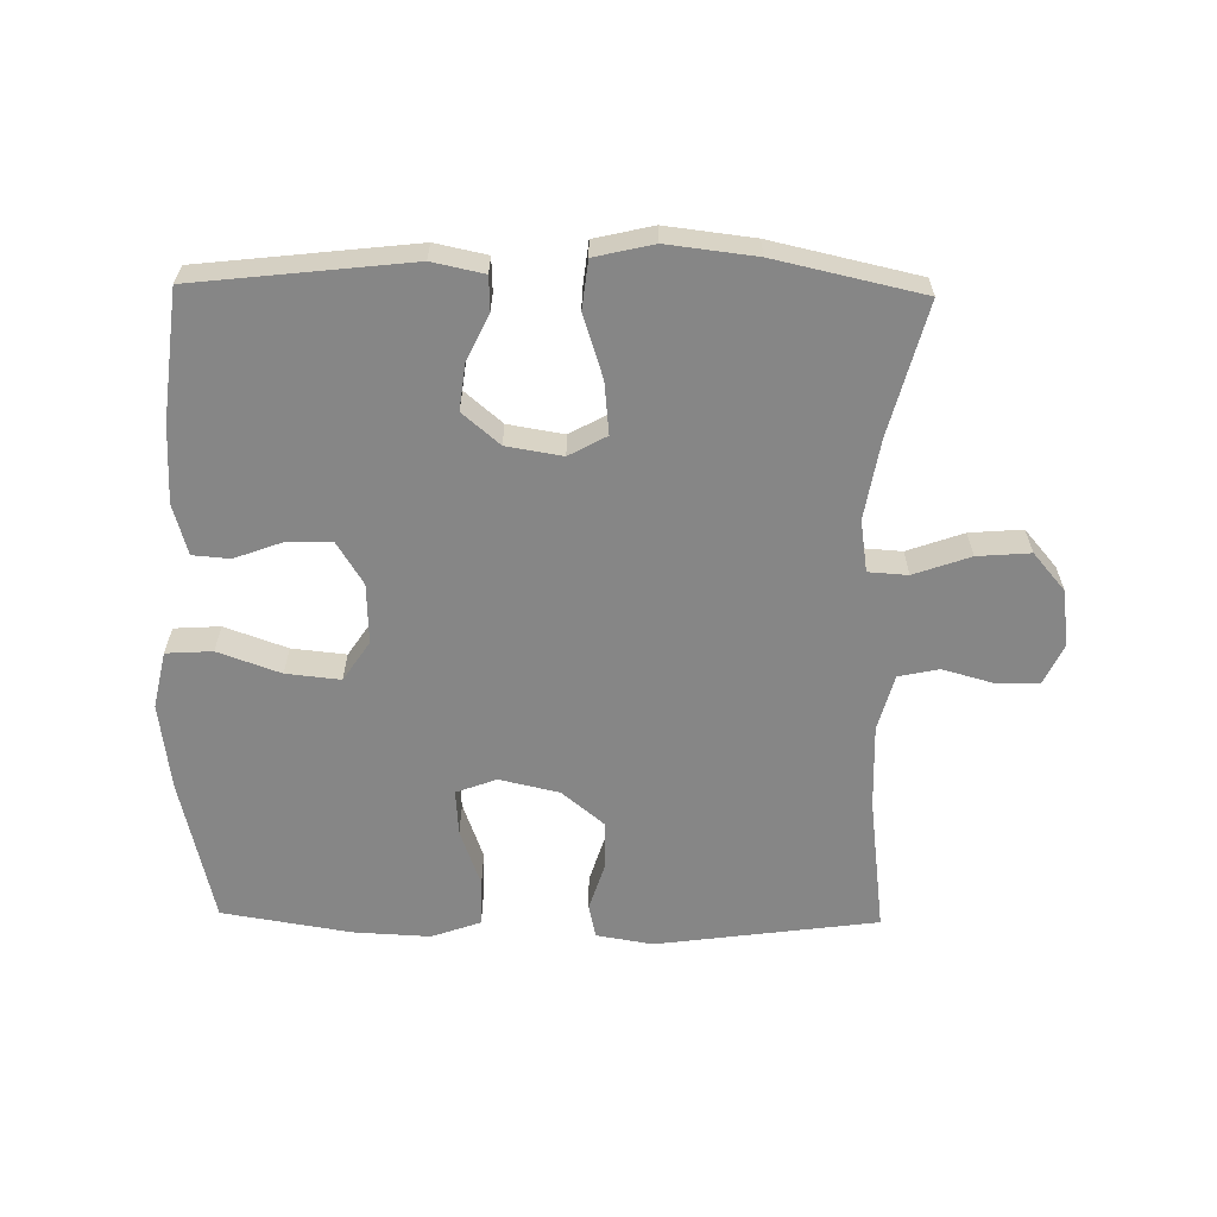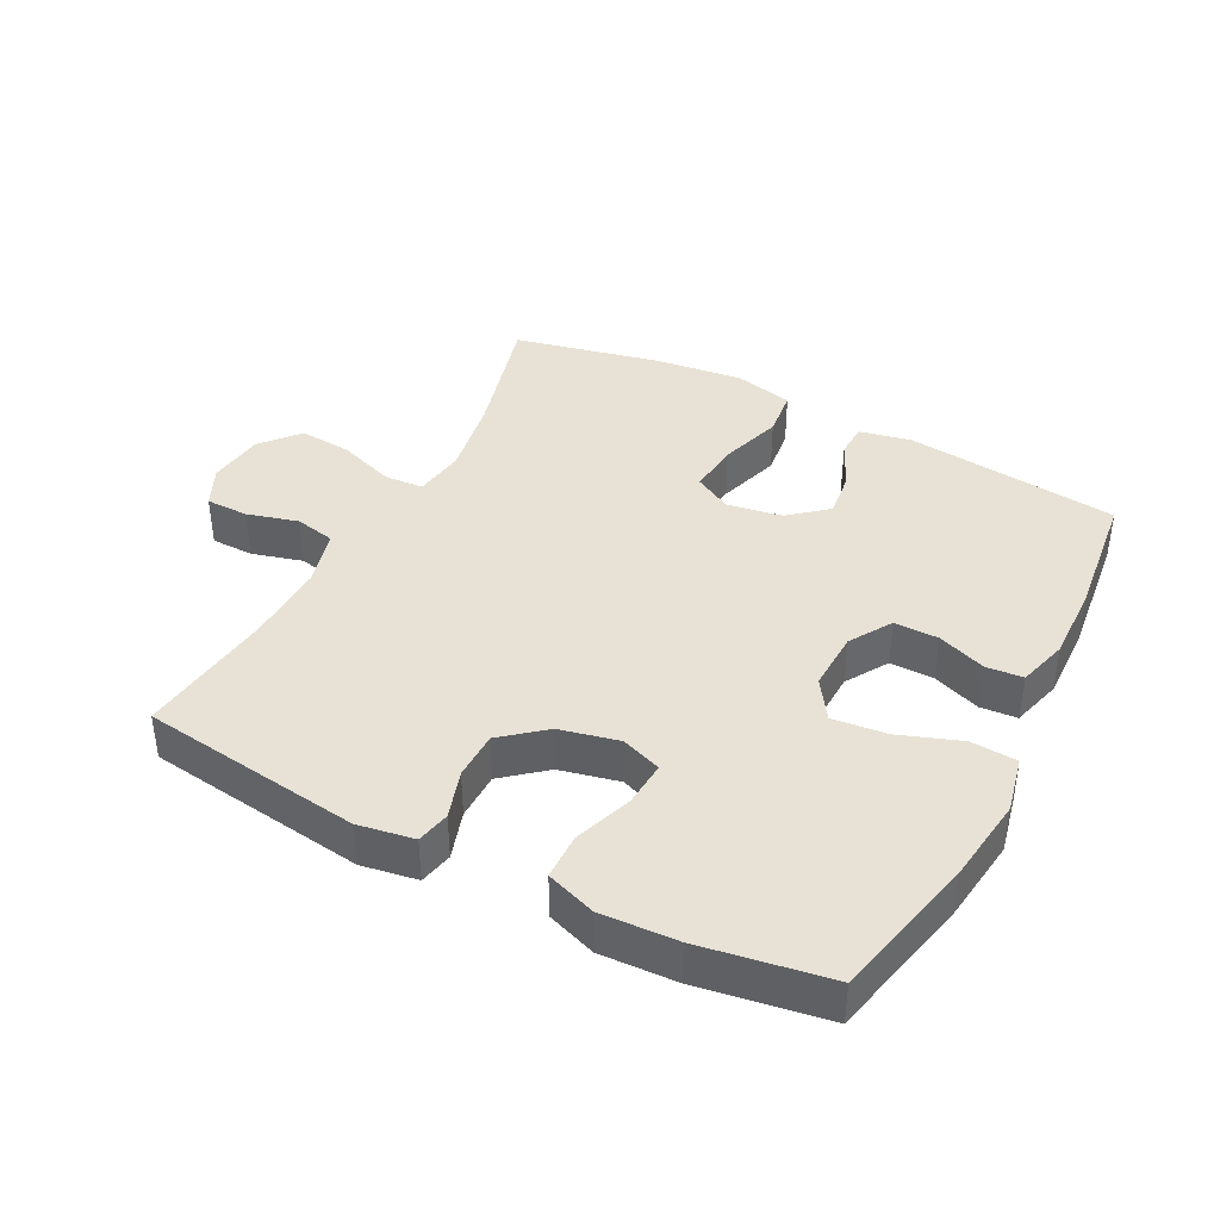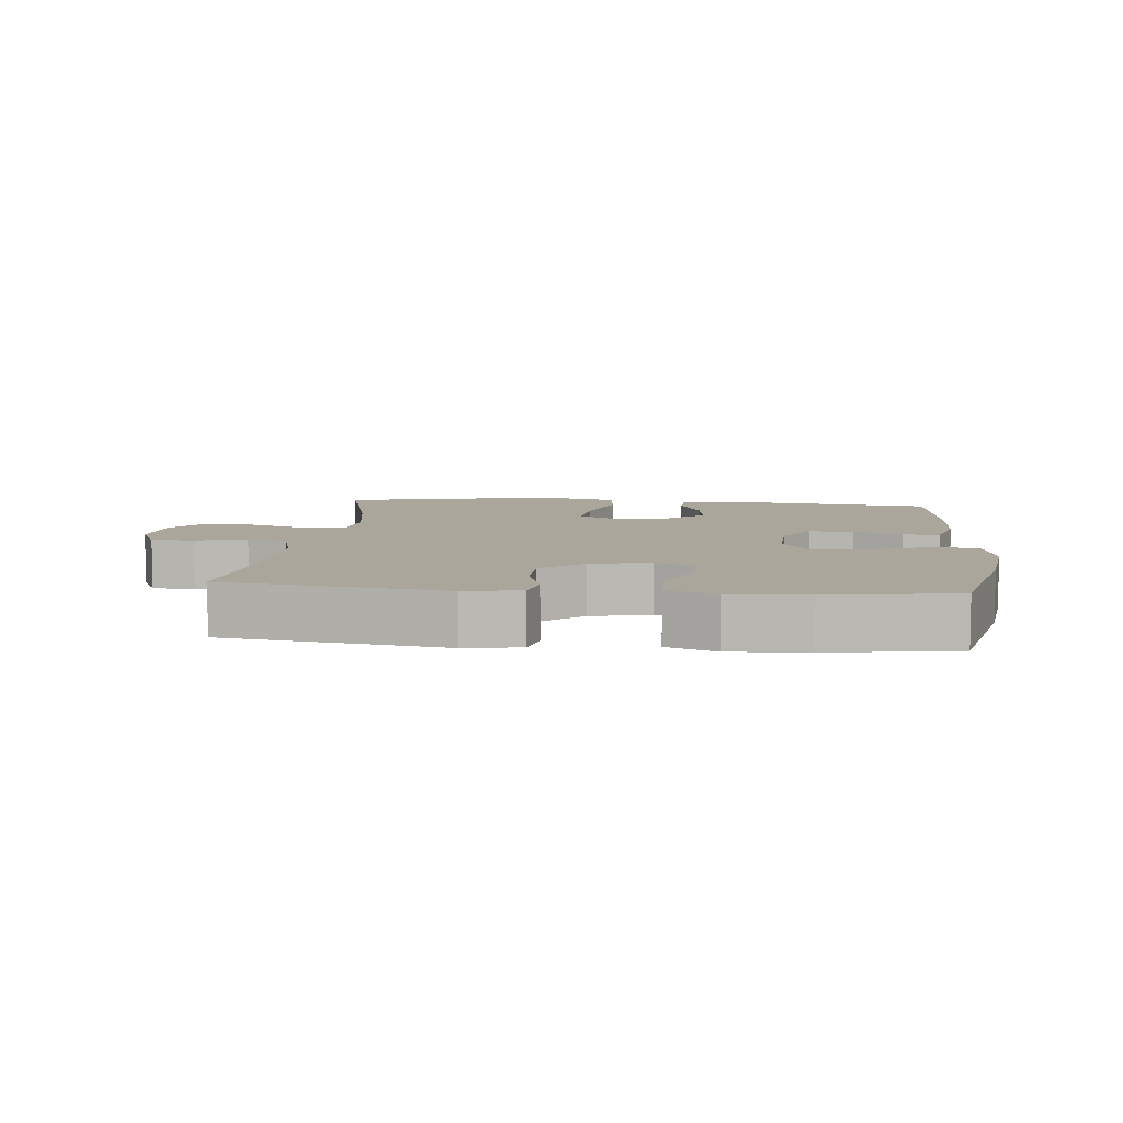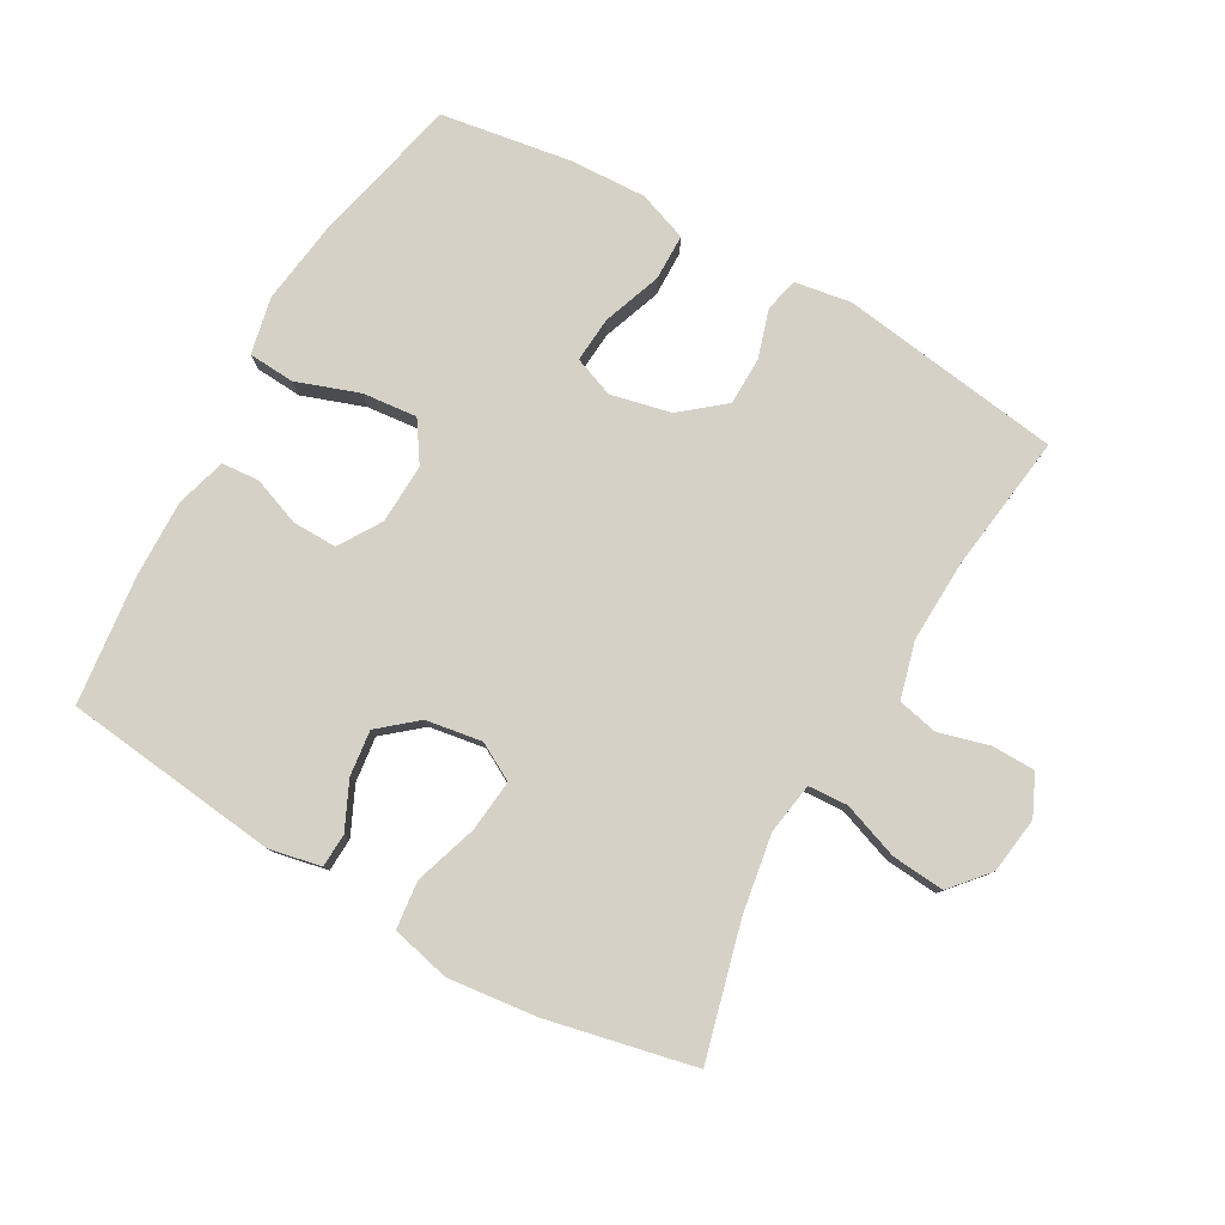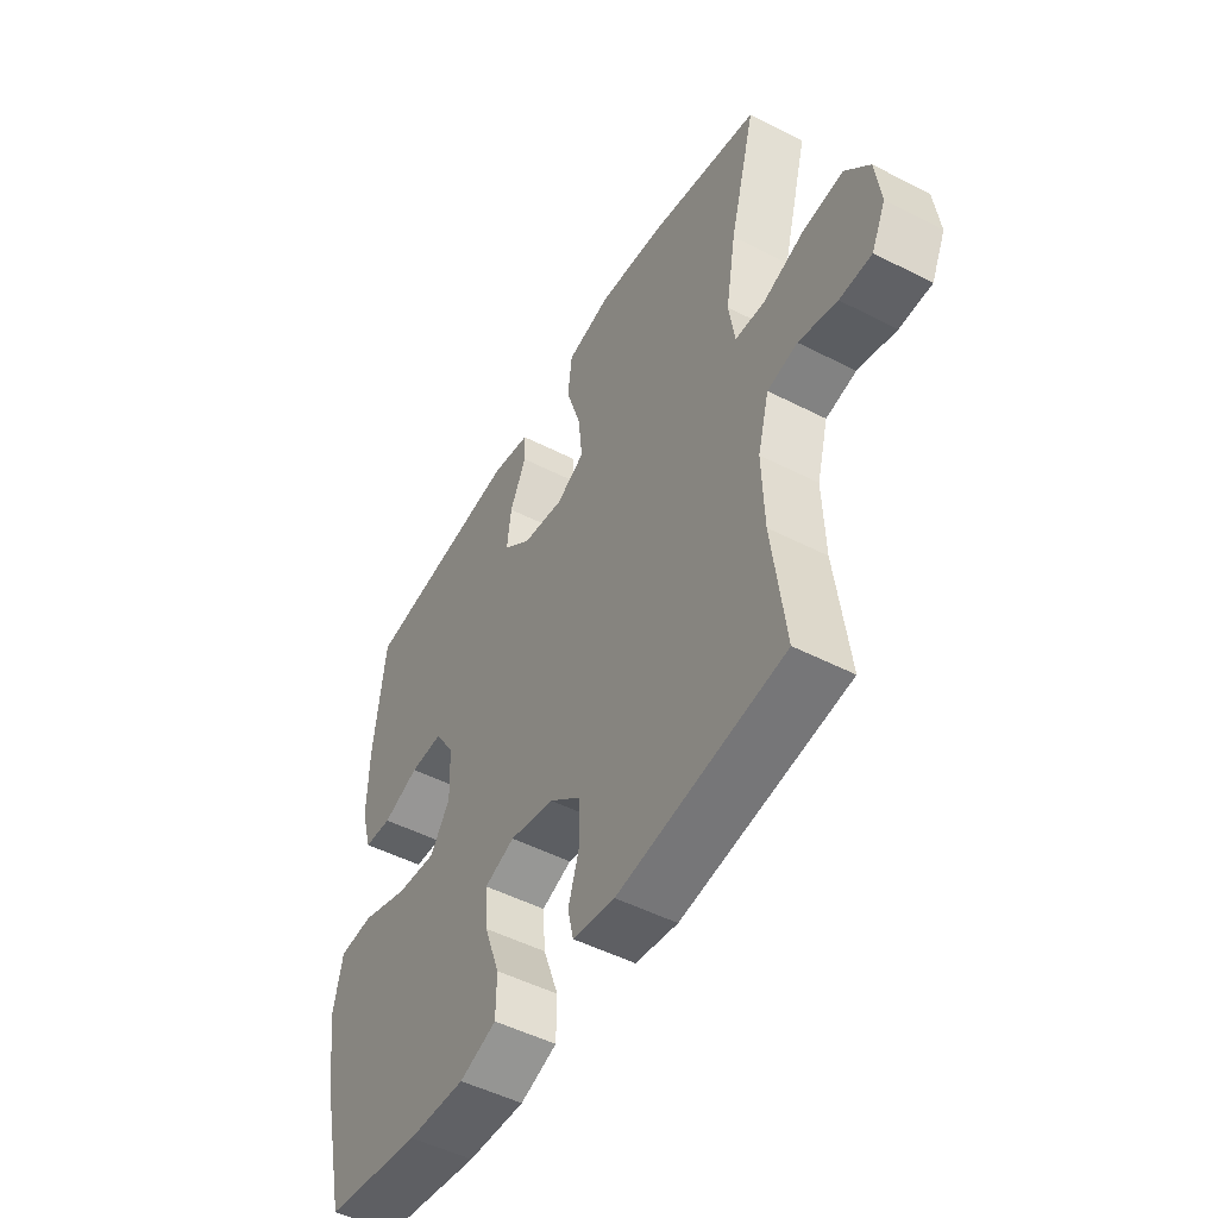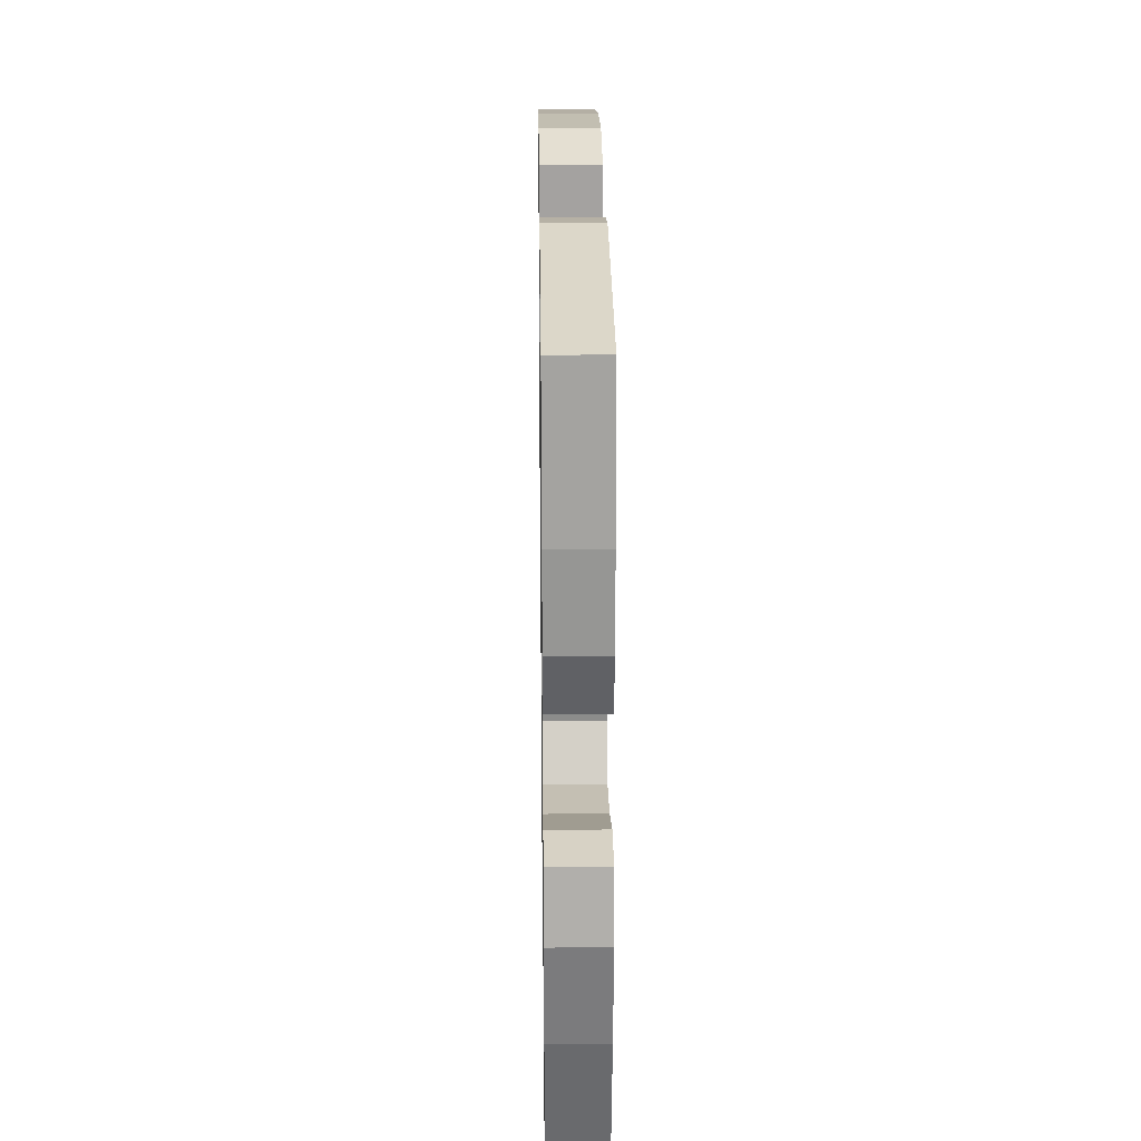
<metadata>
{"format":"obj","ext":"obj","renderer":"f3d","projection":"perspective","resolution":1024,"background":"white","views":[{"elev":-62.2,"azim":-1.0,"up":"+Y"},{"elev":40.5,"azim":-152.7,"up":"+Y"},{"elev":7.9,"azim":-174.2,"up":"+Y"},{"elev":79.7,"azim":29.7,"up":"+Y"},{"elev":-49.8,"azim":60.5,"up":"+Z"},{"elev":23.9,"azim":-90.8,"up":"+Z"}]}
</metadata>
<code>
o path6264
v -0.5423 0.0375 0.2986
v -0.5453 0.0375 0.1791
v -0.5229 0.0375 0.101
v -0.4654 0.0375 0.09627
v -0.3901 0.0375 0.124
v -0.3214 0.0375 0.1249
v -0.2805 0.0375 0.05924
v -0.2771 0.0375 -0.03364
v -0.3179 0.0375 -0.09486
v -0.4021 0.0375 -0.08611
v -0.4992 0.0375 -0.05156
v -0.5708 0.0375 -0.05597
v -0.5897 0.0375 -0.1438
v -0.5717 0.0375 -0.2785
v -0.519 0.0375 -0.5036
v -0.3187 0.0375 -0.5362
v -0.1994 0.0375 -0.542
v -0.1229 0.0375 -0.5148
v -0.1218 0.0375 -0.4429
v -0.1541 0.0375 -0.3531
v -0.1595 0.0375 -0.2822
v -0.09689 0.0375 -0.2589
v -0.004028 0.0375 -0.28
v 0.06188 0.0375 -0.3343
v 0.06306 0.0375 -0.4089
v 0.03967 0.0375 -0.4834
v 0.05134 0.0375 -0.5357
v 0.139 0.0375 -0.5503
v 0.4827 0.0375 -0.5036
v 0.4556 0.0375 -0.2918
v 0.4511 0.0375 -0.1634
v 0.4749 0.0375 -0.07576
v 0.5372 0.0375 -0.06253
v 0.6164 0.0375 -0.08434
v 0.6828 0.0375 -0.08358
v 0.7121 0.0375 -0.02138
v 0.7007 0.0375 0.06628
v 0.6506 0.0375 0.1247
v 0.5685 0.0375 0.1182
v 0.4811 0.0375 0.08722
v 0.4201 0.0375 0.0912
v 0.4077 0.0375 0.1711
v 0.4286 0.0375 0.2935
v 0.4827 0.0375 0.4983
v 0.2545 0.0375 0.5489
v 0.1172 0.0375 0.5651
v 0.0259 0.0375 0.544
v 0.01748 0.0375 0.47
v 0.04888 0.0375 0.3726
v 0.05706 0.0375 0.2921
v -0.000942 0.0375 0.2604
v -0.08767 0.0375 0.2746
v -0.1455 0.0375 0.3236
v -0.1368 0.0375 0.3943
v -0.1029 0.0375 0.4667
v -0.105 0.0375 0.519
v -0.1855 0.0375 0.5358
v -0.519 0.0375 0.4983
v -0.5423 -0.0375 0.2986
v -0.5453 -0.0375 0.1791
v -0.5229 -0.0375 0.101
v -0.4654 -0.0375 0.09627
v -0.3901 -0.0375 0.124
v -0.3214 -0.0375 0.1249
v -0.2805 -0.0375 0.05924
v -0.2771 -0.0375 -0.03364
v -0.3179 -0.0375 -0.09486
v -0.4021 -0.0375 -0.08611
v -0.4992 -0.0375 -0.05156
v -0.5708 -0.0375 -0.05597
v -0.5897 -0.0375 -0.1438
v -0.5717 -0.0375 -0.2785
v -0.519 -0.0375 -0.5036
v -0.3187 -0.0375 -0.5362
v -0.1994 -0.0375 -0.542
v -0.1229 -0.0375 -0.5148
v -0.1218 -0.0375 -0.4429
v -0.1541 -0.0375 -0.3531
v -0.1595 -0.0375 -0.2822
v -0.09689 -0.0375 -0.2589
v -0.004028 -0.0375 -0.28
v 0.06188 -0.0375 -0.3343
v 0.06306 -0.0375 -0.4089
v 0.03967 -0.0375 -0.4834
v 0.05134 -0.0375 -0.5357
v 0.139 -0.0375 -0.5503
v 0.4827 -0.0375 -0.5036
v 0.4556 -0.0375 -0.2918
v 0.4511 -0.0375 -0.1634
v 0.4749 -0.0375 -0.07576
v 0.5372 -0.0375 -0.06253
v 0.6164 -0.0375 -0.08434
v 0.6828 -0.0375 -0.08358
v 0.7121 -0.0375 -0.02138
v 0.7007 -0.0375 0.06628
v 0.6506 -0.0375 0.1247
v 0.5685 -0.0375 0.1182
v 0.4811 -0.0375 0.08722
v 0.4201 -0.0375 0.0912
v 0.4077 -0.0375 0.1711
v 0.4286 -0.0375 0.2935
v 0.4827 -0.0375 0.4983
v 0.2545 -0.0375 0.5489
v 0.1172 -0.0375 0.5651
v 0.0259 -0.0375 0.544
v 0.01748 -0.0375 0.47
v 0.04888 -0.0375 0.3726
v 0.05706 -0.0375 0.2921
v -0.000942 -0.0375 0.2604
v -0.08767 -0.0375 0.2746
v -0.1455 -0.0375 0.3236
v -0.1368 -0.0375 0.3943
v -0.1029 -0.0375 0.4667
v -0.105 -0.0375 0.519
v -0.1855 -0.0375 0.5358
v -0.519 -0.0375 0.4983
v -0.5708 0.0375 -0.05597
v -0.5708 0.0375 -0.05597
v -0.5897 0.0375 -0.1438
v -0.5717 0.0375 -0.2785
v -0.4992 0.0375 -0.05156
v -0.5423 0.0375 0.2986
v -0.5453 0.0375 0.1791
v -0.5229 0.0375 0.101
v -0.5229 0.0375 0.101
v -0.519 0.0375 -0.5036
v -0.519 0.0375 -0.5036
v -0.4654 0.0375 0.09627
v -0.519 0.0375 0.4983
v -0.519 0.0375 0.4983
v -0.4021 0.0375 -0.08611
v -0.3901 0.0375 0.124
v -0.3187 0.0375 -0.5362
v -0.3179 0.0375 -0.09486
v -0.3179 0.0375 -0.09486
v -0.3214 0.0375 0.1249
v -0.2805 0.0375 0.05924
v -0.1994 0.0375 -0.542
v -0.2771 0.0375 -0.03364
v -0.1855 0.0375 0.5358
v -0.1541 0.0375 -0.3531
v -0.1595 0.0375 -0.2822
v -0.1595 0.0375 -0.2822
v -0.1229 0.0375 -0.5148
v -0.1229 0.0375 -0.5148
v -0.105 0.0375 0.519
v -0.105 0.0375 0.519
v -0.1455 0.0375 0.3236
v -0.1368 0.0375 0.3943
v -0.09689 0.0375 -0.2589
v -0.1218 0.0375 -0.4429
v -0.08767 0.0375 0.2746
v -0.1029 0.0375 0.4667
v -0.004028 0.0375 -0.28
v -0.000942 0.0375 0.2604
v 0.06188 0.0375 -0.3343
v 0.05706 0.0375 0.2921
v 0.05706 0.0375 0.2921
v 0.0259 0.0375 0.544
v 0.0259 0.0375 0.544
v 0.01748 0.0375 0.47
v 0.04888 0.0375 0.3726
v 0.1172 0.0375 0.5651
v 0.06306 0.0375 -0.4089
v 0.03967 0.0375 -0.4834
v 0.05134 0.0375 -0.5357
v 0.05134 0.0375 -0.5357
v 0.139 0.0375 -0.5503
v 0.2545 0.0375 0.5489
v 0.4827 0.0375 0.4983
v 0.4827 0.0375 0.4983
v 0.4077 0.0375 0.1711
v 0.4286 0.0375 0.2935
v 0.4201 0.0375 0.0912
v 0.4201 0.0375 0.0912
v 0.4811 0.0375 0.08722
v 0.4511 0.0375 -0.1634
v 0.4749 0.0375 -0.07576
v 0.4749 0.0375 -0.07576
v 0.4556 0.0375 -0.2918
v 0.4827 0.0375 -0.5036
v 0.4827 0.0375 -0.5036
v 0.5372 0.0375 -0.06253
v 0.5685 0.0375 0.1182
v 0.6164 0.0375 -0.08434
v 0.6506 0.0375 0.1247
v 0.6828 0.0375 -0.08358
v 0.6828 0.0375 -0.08358
v 0.7007 0.0375 0.06628
v 0.7121 0.0375 -0.02138
v -0.5708 -0.0375 -0.05597
v -0.5708 -0.0375 -0.05597
v -0.5897 -0.0375 -0.1438
v -0.5717 -0.0375 -0.2785
v -0.4992 -0.0375 -0.05156
v -0.5423 -0.0375 0.2986
v -0.5453 -0.0375 0.1791
v -0.5229 -0.0375 0.101
v -0.5229 -0.0375 0.101
v -0.519 -0.0375 -0.5036
v -0.519 -0.0375 -0.5036
v -0.4654 -0.0375 0.09627
v -0.519 -0.0375 0.4983
v -0.519 -0.0375 0.4983
v -0.4021 -0.0375 -0.08611
v -0.3901 -0.0375 0.124
v -0.3187 -0.0375 -0.5362
v -0.3179 -0.0375 -0.09486
v -0.3179 -0.0375 -0.09486
v -0.3214 -0.0375 0.1249
v -0.2805 -0.0375 0.05924
v -0.1994 -0.0375 -0.542
v -0.2771 -0.0375 -0.03364
v -0.1855 -0.0375 0.5358
v -0.1541 -0.0375 -0.3531
v -0.1595 -0.0375 -0.2822
v -0.1595 -0.0375 -0.2822
v -0.1229 -0.0375 -0.5148
v -0.1229 -0.0375 -0.5148
v -0.105 -0.0375 0.519
v -0.105 -0.0375 0.519
v -0.1455 -0.0375 0.3236
v -0.1368 -0.0375 0.3943
v -0.09689 -0.0375 -0.2589
v -0.1218 -0.0375 -0.4429
v -0.08767 -0.0375 0.2746
v -0.1029 -0.0375 0.4667
v -0.004028 -0.0375 -0.28
v -0.000942 -0.0375 0.2604
v 0.06188 -0.0375 -0.3343
v 0.05706 -0.0375 0.2921
v 0.05706 -0.0375 0.2921
v 0.0259 -0.0375 0.544
v 0.0259 -0.0375 0.544
v 0.01748 -0.0375 0.47
v 0.04888 -0.0375 0.3726
v 0.1172 -0.0375 0.5651
v 0.06306 -0.0375 -0.4089
v 0.03967 -0.0375 -0.4834
v 0.05134 -0.0375 -0.5357
v 0.05134 -0.0375 -0.5357
v 0.139 -0.0375 -0.5503
v 0.2545 -0.0375 0.5489
v 0.4827 -0.0375 0.4983
v 0.4827 -0.0375 0.4983
v 0.4077 -0.0375 0.1711
v 0.4286 -0.0375 0.2935
v 0.4201 -0.0375 0.0912
v 0.4201 -0.0375 0.0912
v 0.4811 -0.0375 0.08722
v 0.4511 -0.0375 -0.1634
v 0.4749 -0.0375 -0.07576
v 0.4749 -0.0375 -0.07576
v 0.4556 -0.0375 -0.2918
v 0.4827 -0.0375 -0.5036
v 0.4827 -0.0375 -0.5036
v 0.5372 -0.0375 -0.06253
v 0.5685 -0.0375 0.1182
v 0.6164 -0.0375 -0.08434
v 0.6506 -0.0375 0.1247
v 0.6828 -0.0375 -0.08358
v 0.6828 -0.0375 -0.08358
v 0.7007 -0.0375 0.06628
v 0.7121 -0.0375 -0.02138
f 216 213 208
f 193 205 195
f 224 229 213
f 264 263 259
f 228 229 224
f 257 250 252
f 207 216 194
f 213 229 211
f 240 242 239
f 258 263 260
f 200 207 194
f 239 242 238
f 210 222 196
f 211 226 210
f 252 248 251
f 251 248 228
f 194 205 193
f 206 210 196
f 250 257 258
f 196 222 203
f 242 254 238
f 231 247 236
f 251 230 254
f 194 208 205
f 214 227 220
f 212 215 207
f 193 195 191
f 243 236 247
f 259 258 257
f 194 216 208
f 224 213 216
f 237 236 243
f 254 242 255
f 236 237 235
f 248 246 231
f 252 250 248
f 243 247 244
f 263 258 259
f 203 222 223
f 215 212 225
f 228 248 229
f 218 225 212
f 238 254 230
f 261 264 259
f 230 251 228
f 202 197 198
f 222 210 226
f 206 197 202
f 197 206 196
f 203 223 214
f 247 231 246
f 223 227 214
f 229 248 231
f 216 207 215
f 211 229 226
f 235 237 233
f 118 13 71 192
f 13 14 72 71
f 11 12 70 69
f 1 2 60 59
f 2 125 199 60
f 14 127 201 72
f 3 4 62 61
f 130 1 59 204
f 10 11 69 68
f 4 5 63 62
f 15 16 74 73
f 135 10 68 209
f 5 6 64 63
f 6 7 65 64
f 16 17 75 74
f 8 9 67 66
f 57 58 116 115
f 7 8 66 65
f 20 143 217 78
f 17 145 219 75
f 147 57 115 221
f 53 54 112 111
f 21 22 80 79
f 19 20 78 77
f 18 19 77 76
f 52 53 111 110
f 55 56 114 113
f 54 55 113 112
f 22 23 81 80
f 51 52 110 109
f 23 24 82 81
f 158 51 109 232
f 160 48 106 234
f 48 49 107 106
f 46 47 105 104
f 25 26 84 83
f 26 167 241 84
f 49 50 108 107
f 27 28 86 85
f 24 25 83 82
f 45 46 104 103
f 171 45 103 245
f 42 43 101 100
f 175 42 100 249
f 40 41 99 98
f 31 179 253 89
f 30 31 89 88
f 182 30 88 256
f 28 29 87 86
f 43 44 102 101
f 32 33 91 90
f 39 40 98 97
f 33 34 92 91
f 38 39 97 96
f 34 188 262 92
f 37 38 96 95
f 36 37 95 94
f 35 36 94 93
f 142 134 139
f 119 121 131
f 150 139 155
f 190 185 189
f 154 150 155
f 183 178 176
f 133 120 142
f 139 137 155
f 166 165 168
f 184 186 189
f 126 120 133
f 165 164 168
f 136 122 148
f 137 136 152
f 178 177 174
f 177 154 174
f 120 119 131
f 132 122 136
f 176 184 183
f 122 129 148
f 168 164 180
f 157 162 173
f 177 180 156
f 120 131 134
f 140 146 153
f 138 133 141
f 119 117 121
f 169 173 162
f 185 183 184
f 120 134 142
f 150 142 139
f 163 169 162
f 180 181 168
f 162 161 163
f 174 157 172
f 178 174 176
f 169 170 173
f 189 185 184
f 129 149 148
f 141 151 138
f 154 155 174
f 144 138 151
f 164 156 180
f 187 185 190
f 156 154 177
f 128 124 123
f 148 152 136
f 132 128 123
f 123 122 132
f 129 140 149
f 173 172 157
f 149 140 153
f 155 157 174
f 142 141 133
f 137 152 155
f 161 159 163

</code>
